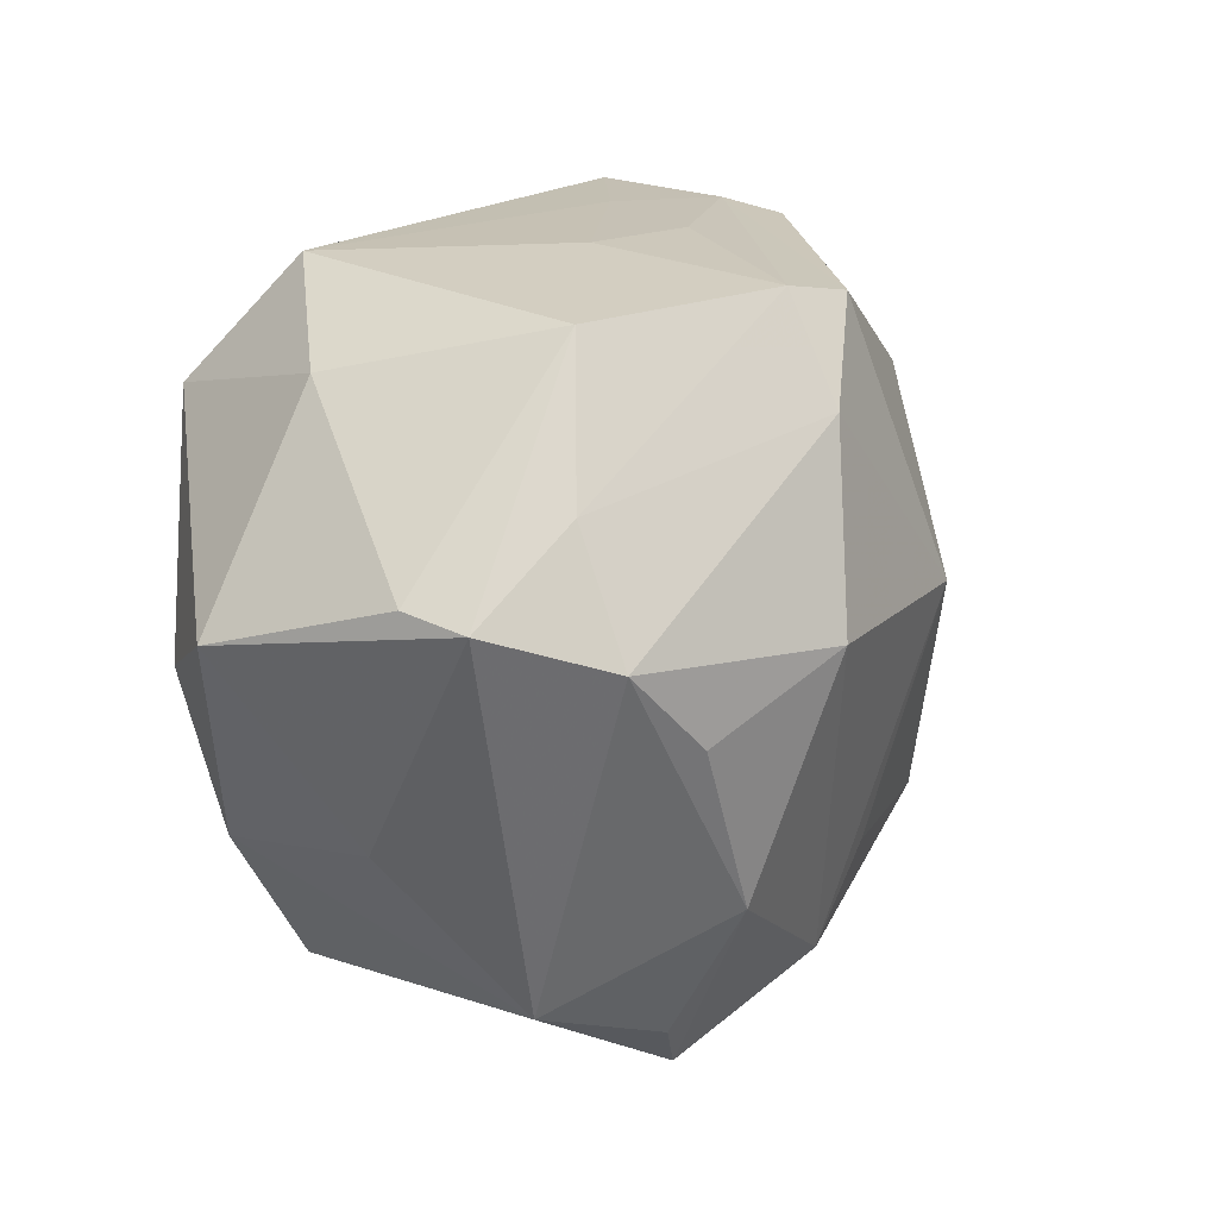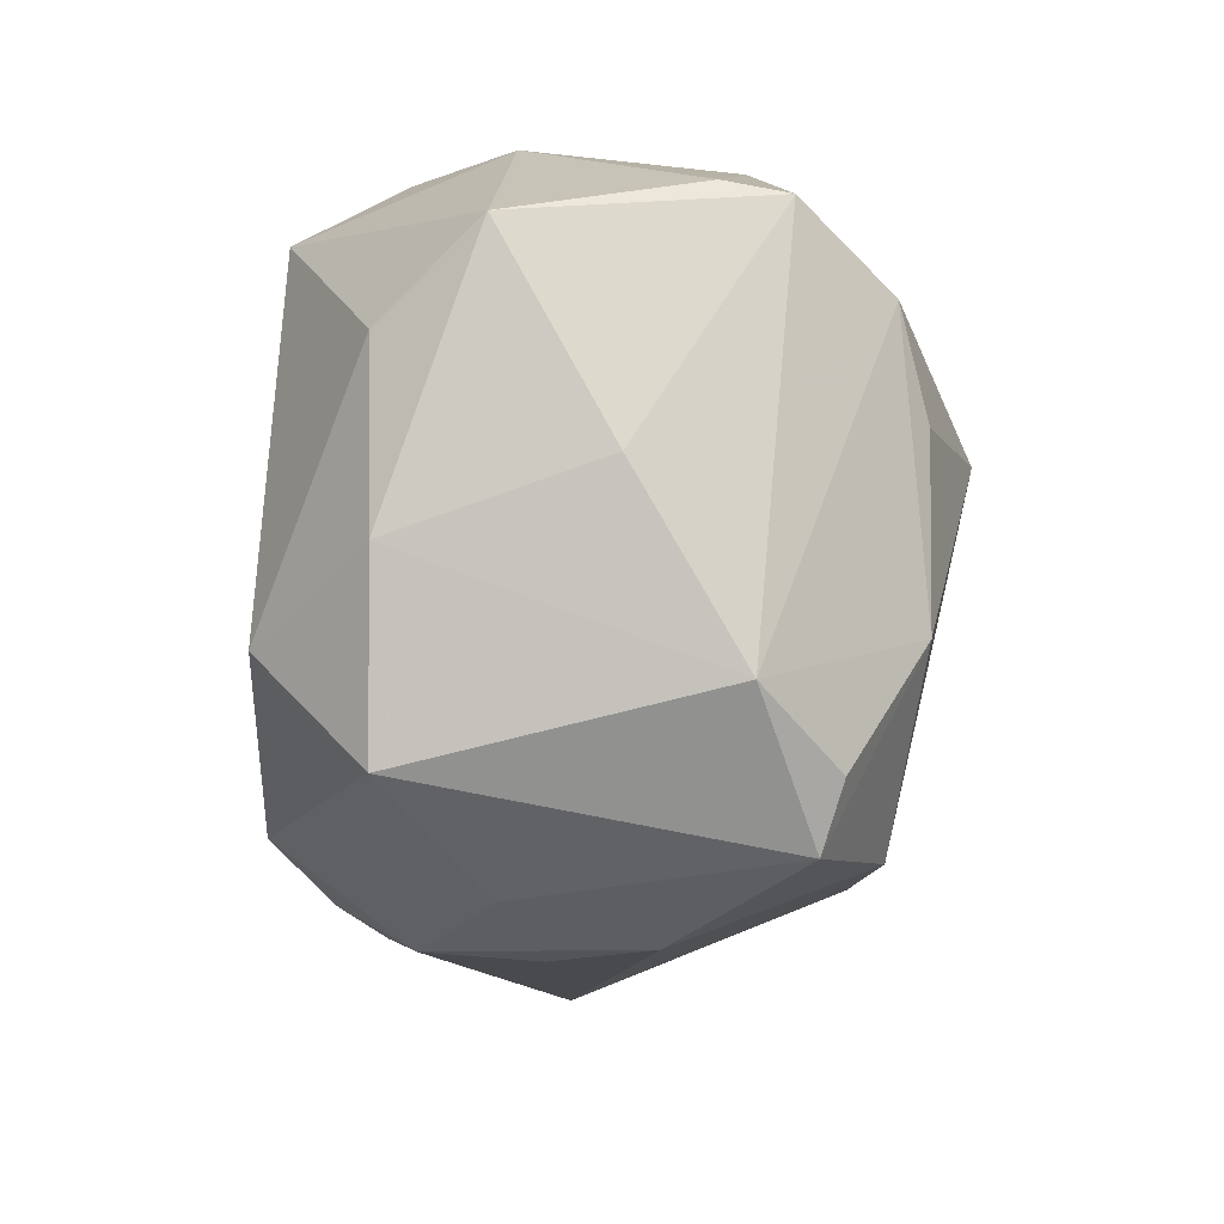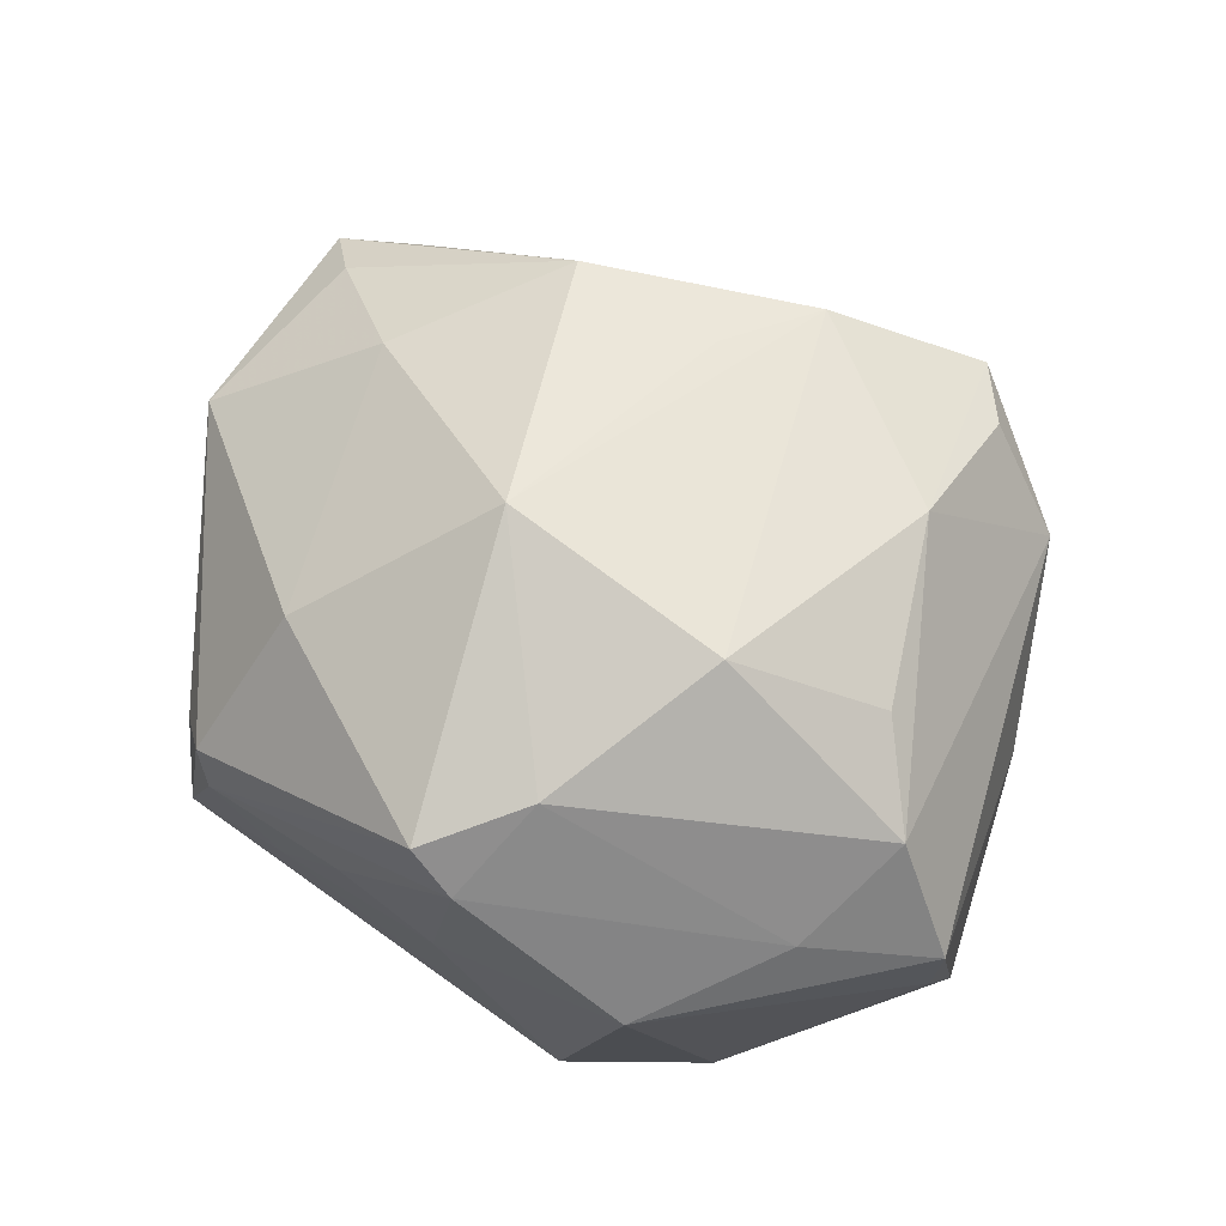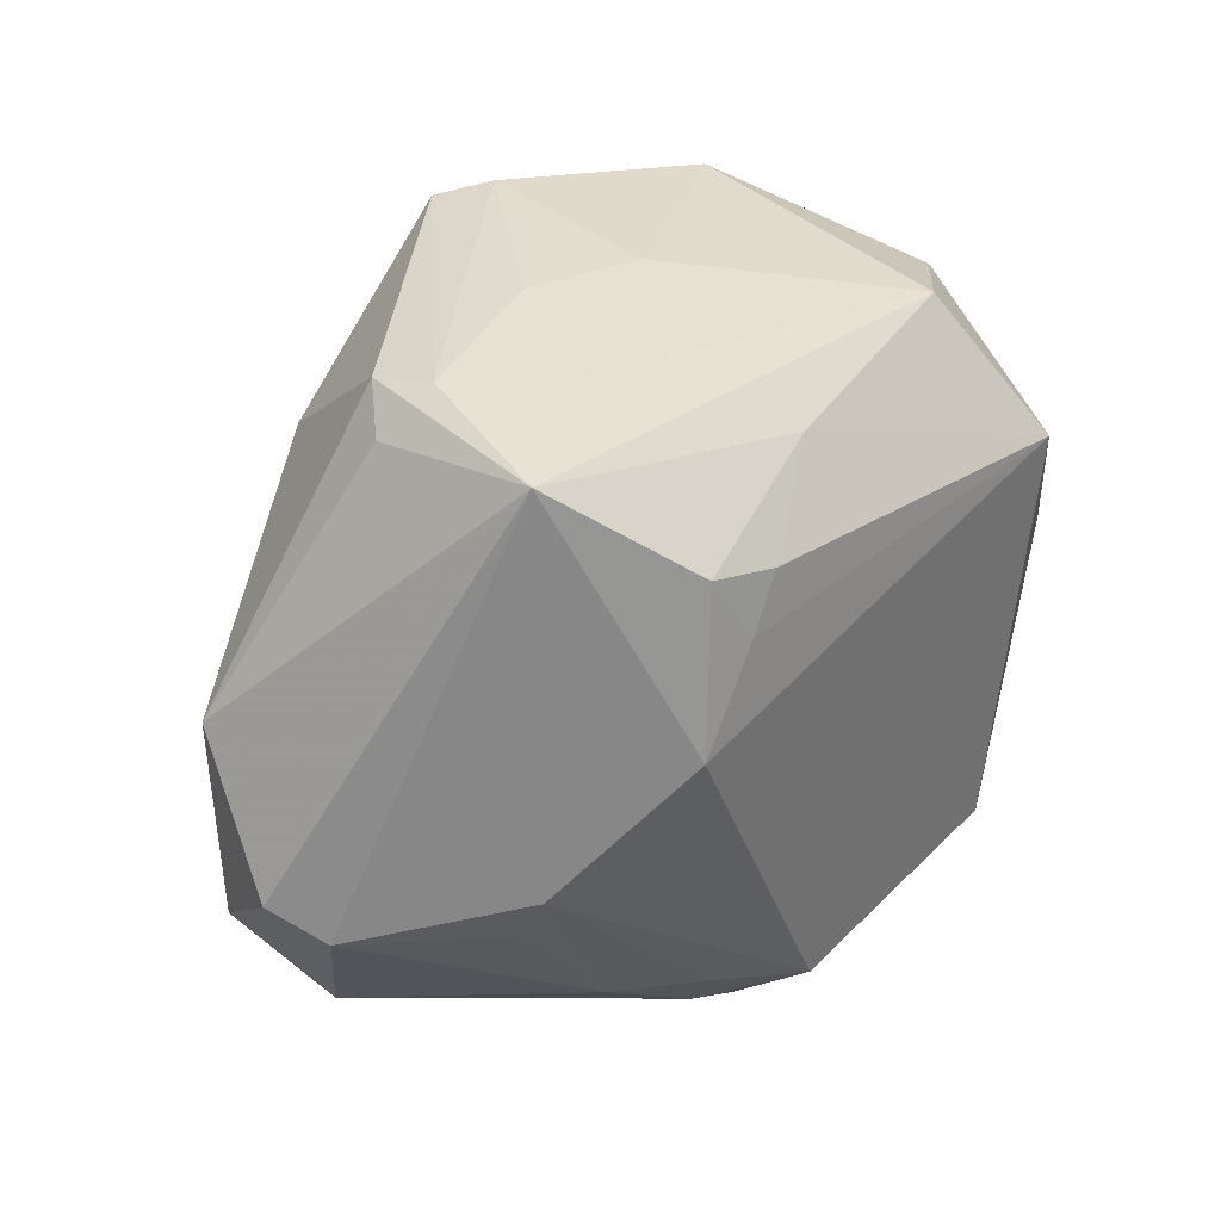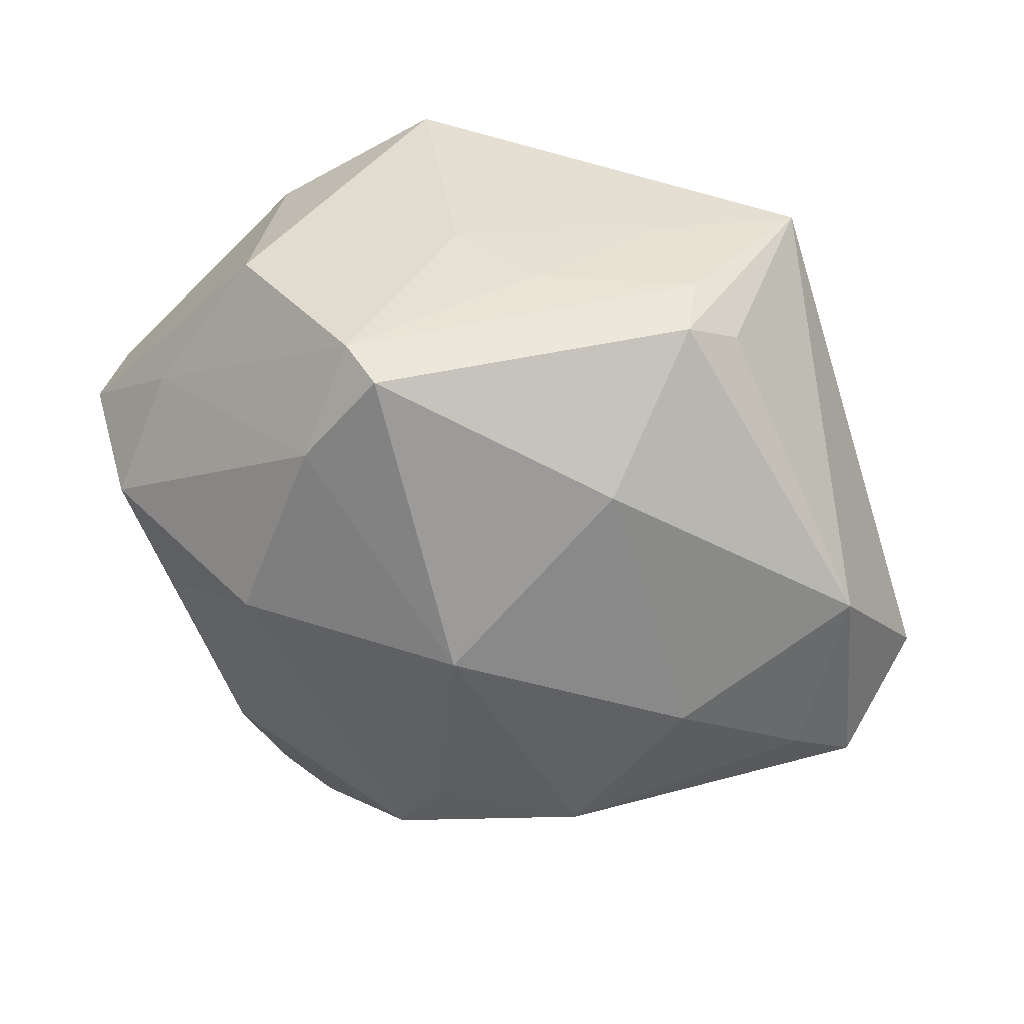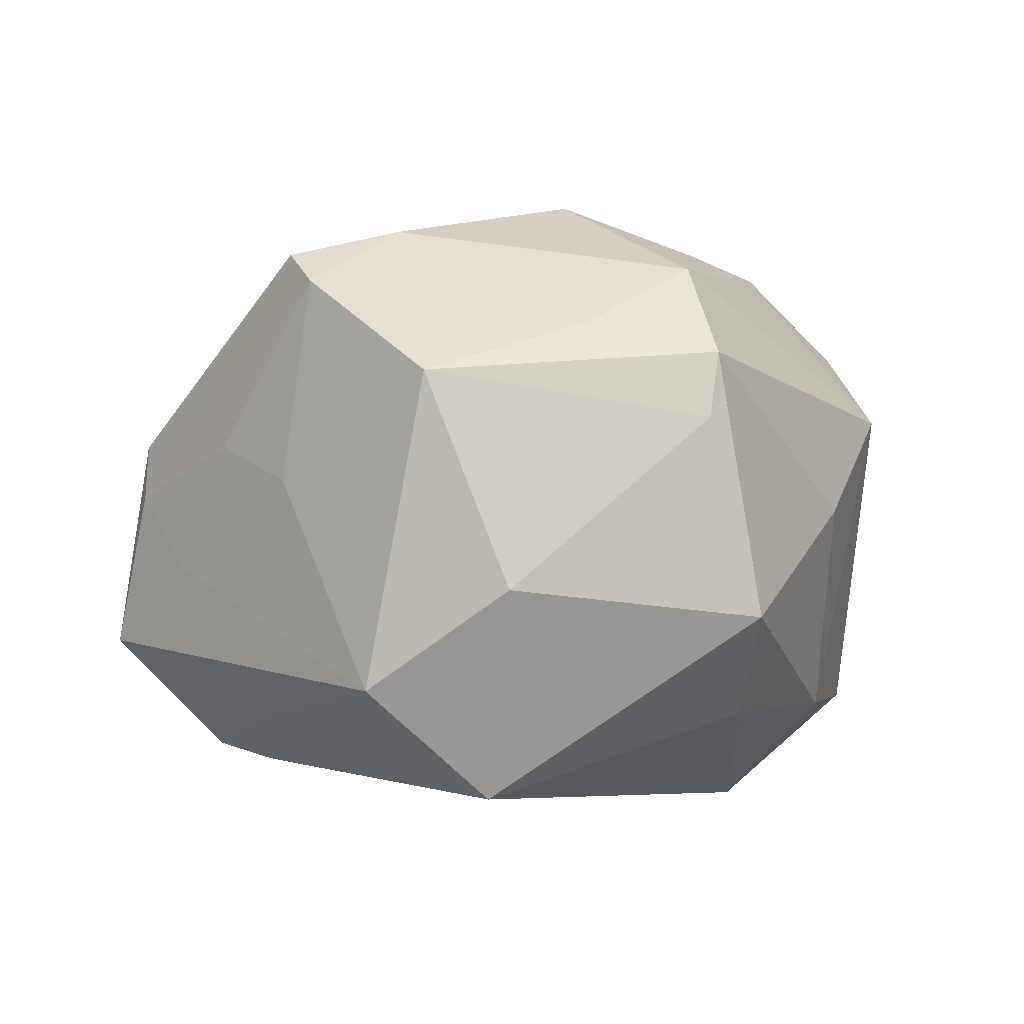
<metadata>
{"format":"obj","ext":"obj","renderer":"f3d","projection":"perspective","resolution":1024,"background":"white","views":[{"elev":17.5,"azim":-60.6,"up":"+Y"},{"elev":-35.3,"azim":-93.5,"up":"+Y"},{"elev":72.0,"azim":-143.9,"up":"+Z"},{"elev":40.0,"azim":132.4,"up":"+Y"},{"elev":38.8,"azim":23.5,"up":"+Y"},{"elev":-4.0,"azim":-130.6,"up":"+Z"}]}
</metadata>
<code>
v 0.004818 -0.03732 -0.004104
v 0.0273 0.03465 -0.01319
v -0.02992 0.02614 -0.008925
v 0.01991 -0.02065 0.02509
v 0.006968 0.03427 0.007028
v 0.04364 0.006269 0.01085
v -0.02298 0.03114 0.01253
v 0.0478 -0.005569 -2.328e-05
v -0.0009775 -0.02988 0.0252
v -0.0148 -0.01908 -0.0303
v 0.03329 -0.002741 -0.01934
v 0.01708 -0.02169 -0.02431
v 0.0276 0.03065 0.004225
v -0.01943 -0.01858 0.02721
v -0.007943 0.02271 0.02934
v -0.04235 0.01138 0.007704
v 0.0153 -0.02984 -0.01817
v -0.04229 0.01017 0.01413
v 0.03305 -0.008297 -0.01723
v -0.006151 -0.03768 -0.008553
v -0.03635 -0.01319 3.786e-05
v -0.003501 0.03408 0.002804
v 0.02264 0.01113 -0.02764
v 0.004735 -0.02094 0.02694
v -0.03485 -0.0001111 -0.02088
v -0.03145 0.01759 0.01751
v -0.0342 0.006182 0.02375
v -0.01879 -0.0333 -0.01942
v 0.02239 0.03457 0.002576
v -0.01446 -0.03743 0.01751
v 0.01479 0.03456 -0.005425
v 0.0119 -0.02845 -0.02295
v 0.0189 0.02648 -0.02458
v 0.009333 0.003882 0.03261
v 0.00249 -0.03798 -0.01523
v 0.04475 -0.01498 0.009061
v 0.02149 0.02077 0.0213
v -0.00593 0.03254 0.02335
v 0.0008414 -0.03795 0.005669
v -0.01894 -0.03225 0.01934
v 0.01599 0.01992 -0.02673
v 0.04555 -0.007901 -0.005836
v 0.008752 -0.02349 -0.02935
v -0.01704 0.03356 -0.0186
v 0.03022 -0.004806 0.022
v 0.04102 -0.02238 -0.0002552
v -0.02111 0.02135 -0.02932
v 0.01249 0.02484 -0.02606
v 0.02397 0.03322 0.008299
v -0.04347 0.005682 -0.01144
v -0.02693 -0.001799 0.02702
v 0.02488 -0.021 -0.01878
v 0.01655 -0.02643 -0.02183
v -0.001201 0.03169 0.02676
v 0.003164 0.0309 -0.02097
v 0.04052 -0.01127 0.01395
v -0.0138 0.004491 0.03333
v -0.02937 -0.01775 -0.02005
v -0.02804 -0.02914 0.01113
f 10 23 43
f 2 6 8
f 16 50 18
f 11 43 23
f 47 23 10
f 37 6 49
f 49 6 13
f 13 2 49
f 6 2 13
f 33 2 23
f 8 6 36
f 36 46 8
f 4 46 36
f 1 46 39
f 39 46 4
f 24 4 34
f 25 47 10
f 50 47 25
f 23 47 41
f 41 47 48
f 41 33 23
f 48 33 41
f 34 15 57
f 54 37 49
f 54 38 15
f 34 37 54
f 54 15 34
f 7 16 18
f 44 2 55
f 2 33 55
f 55 33 48
f 55 47 44
f 48 47 55
f 34 4 45
f 45 37 34
f 6 37 45
f 43 11 12
f 11 52 12
f 46 52 42
f 8 46 42
f 42 2 8
f 23 2 42
f 42 11 23
f 18 50 21
f 21 59 18
f 9 39 4
f 30 39 9
f 4 24 9
f 9 24 34
f 34 57 9
f 27 57 15
f 18 59 27
f 31 2 44
f 38 5 22
f 44 7 22
f 22 7 38
f 22 31 44
f 5 31 22
f 29 5 38
f 29 54 49
f 38 54 29
f 49 2 29
f 2 31 29
f 29 31 5
f 3 7 44
f 16 7 3
f 50 16 3
f 44 47 3
f 3 47 50
f 53 12 52
f 17 32 53
f 53 32 43
f 43 12 53
f 53 46 17
f 53 52 46
f 19 52 11
f 11 42 19
f 19 42 52
f 59 21 58
f 58 25 10
f 58 21 50
f 50 25 58
f 30 59 28
f 28 20 30
f 59 58 28
f 28 58 10
f 10 43 28
f 38 7 26
f 15 38 26
f 26 27 15
f 26 7 18
f 18 27 26
f 14 27 59
f 30 9 14
f 14 9 57
f 6 45 56
f 56 36 6
f 56 45 4
f 4 36 56
f 35 39 30
f 30 20 35
f 1 39 35
f 20 28 35
f 35 46 1
f 17 46 35
f 35 32 17
f 35 28 43
f 43 32 35
f 40 59 30
f 30 14 40
f 40 14 59
f 57 27 51
f 51 14 57
f 27 14 51

</code>
